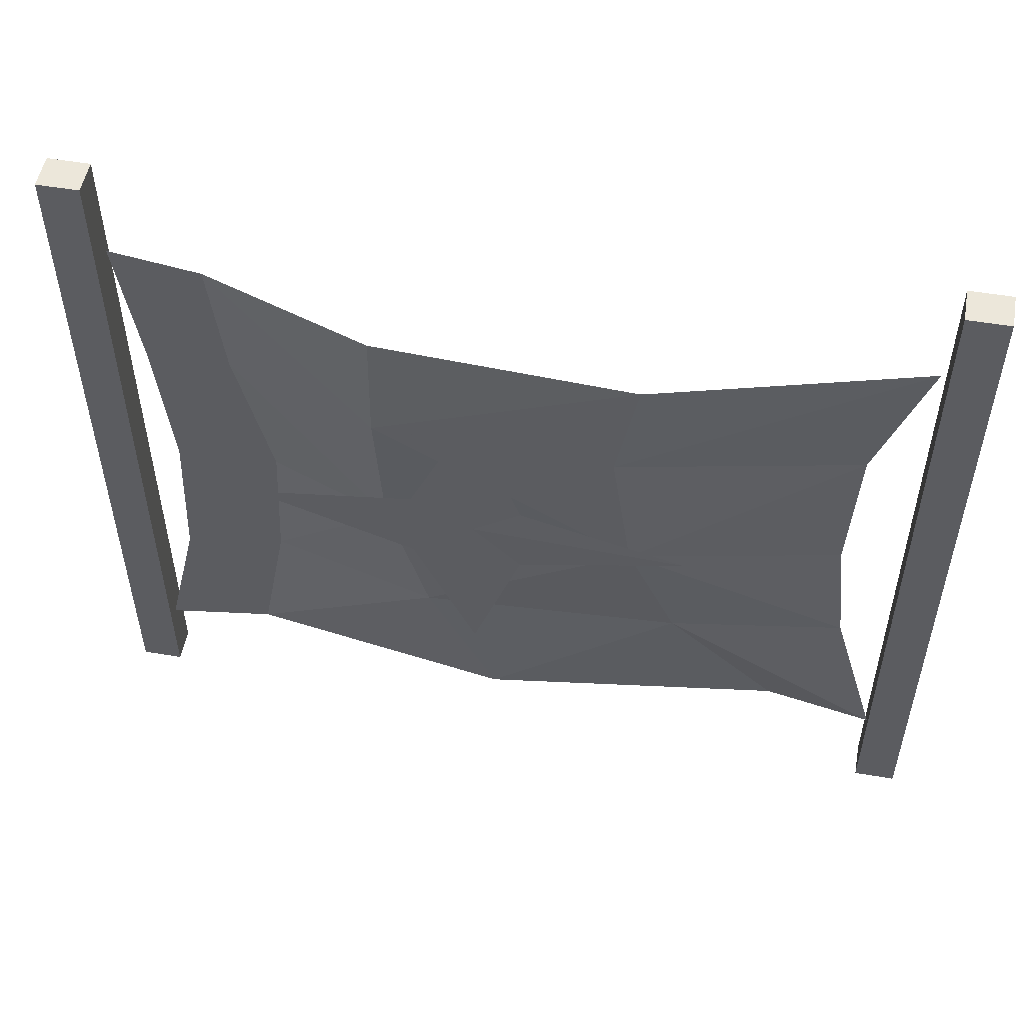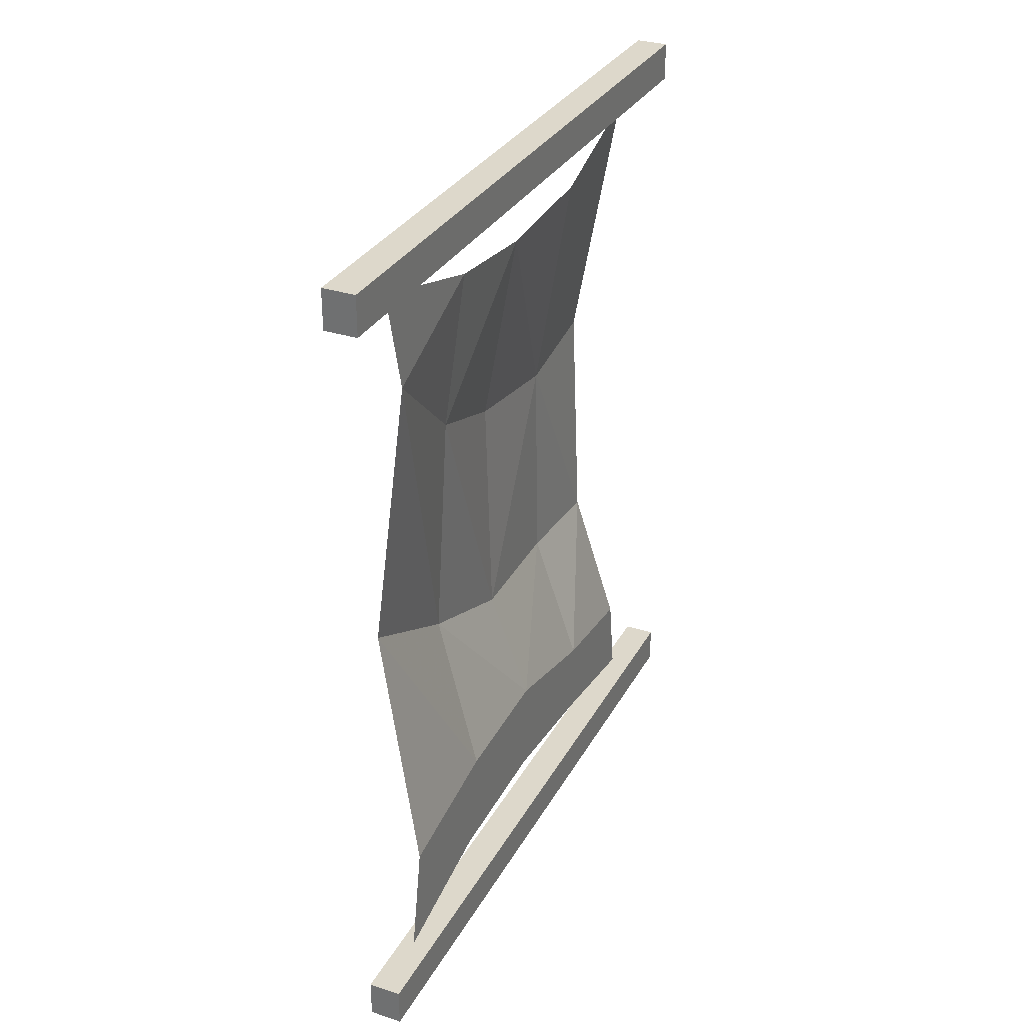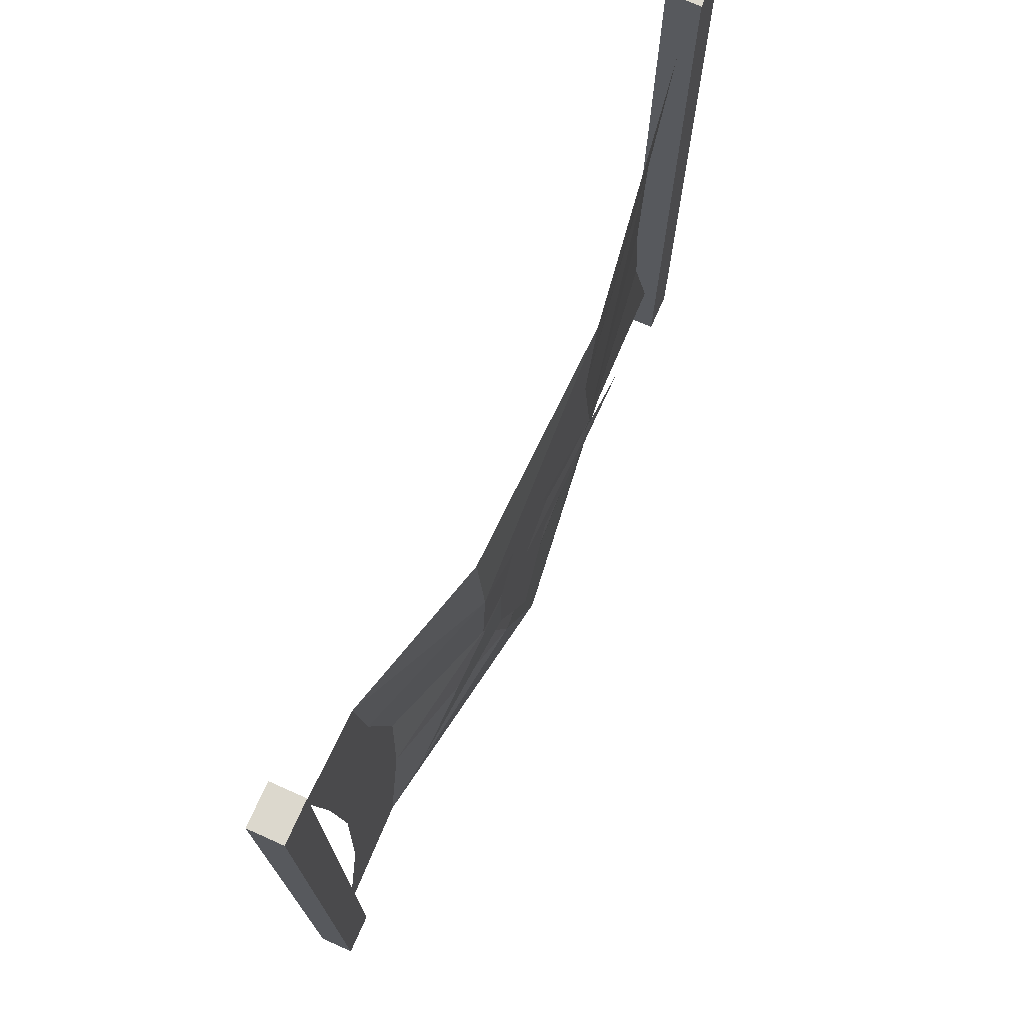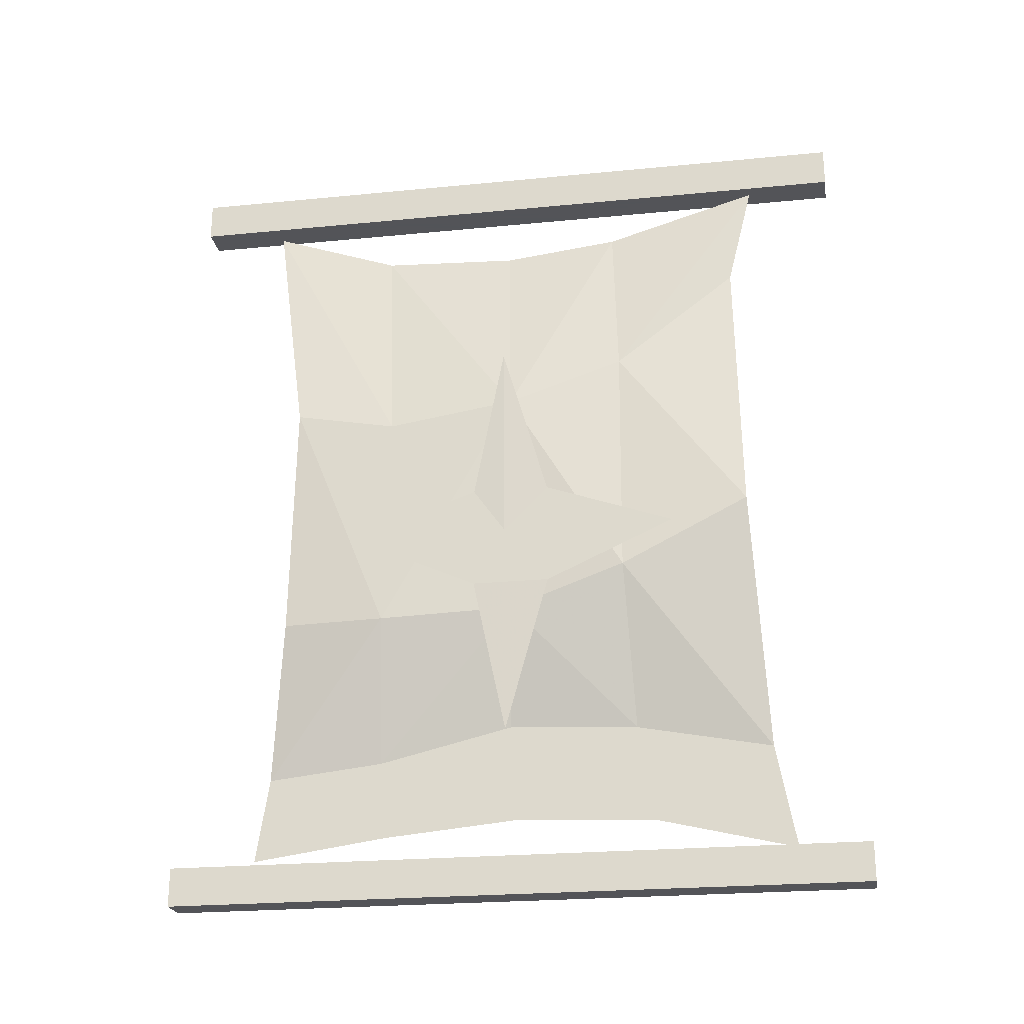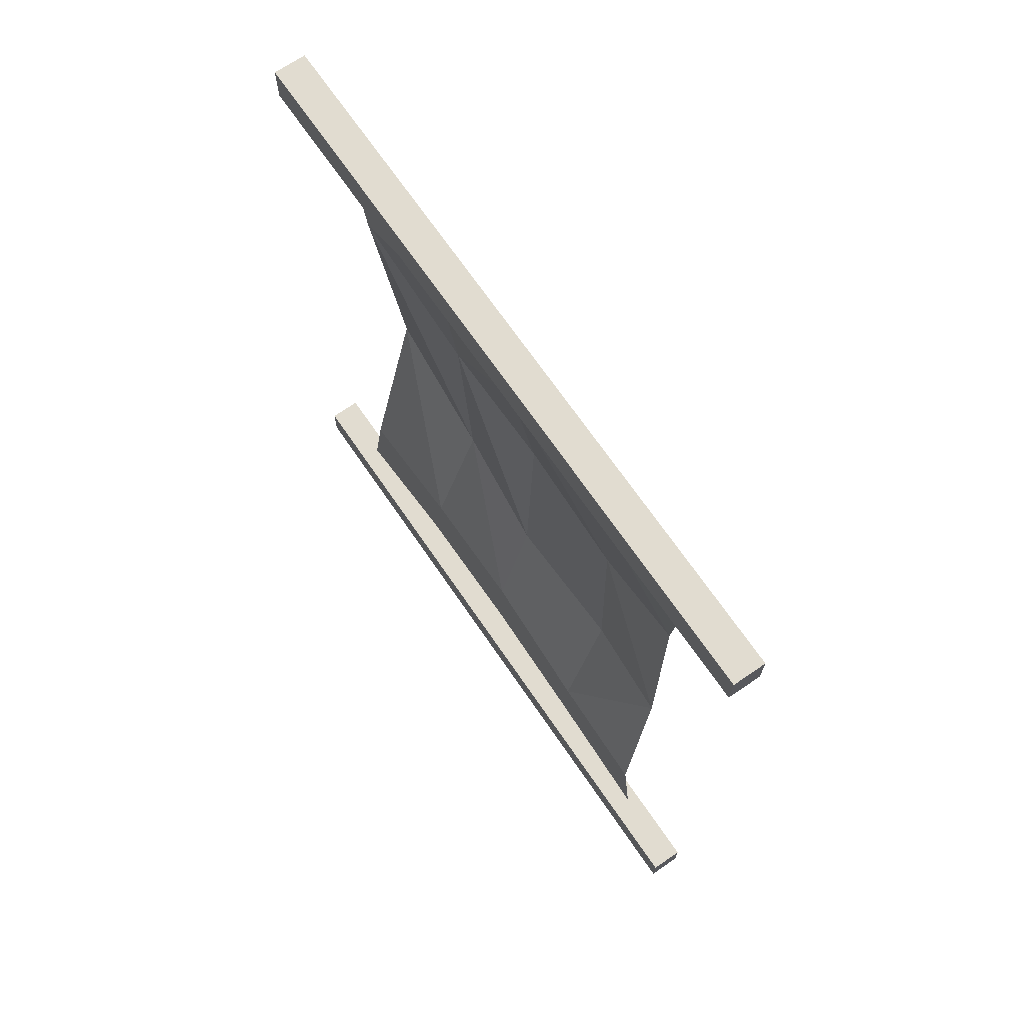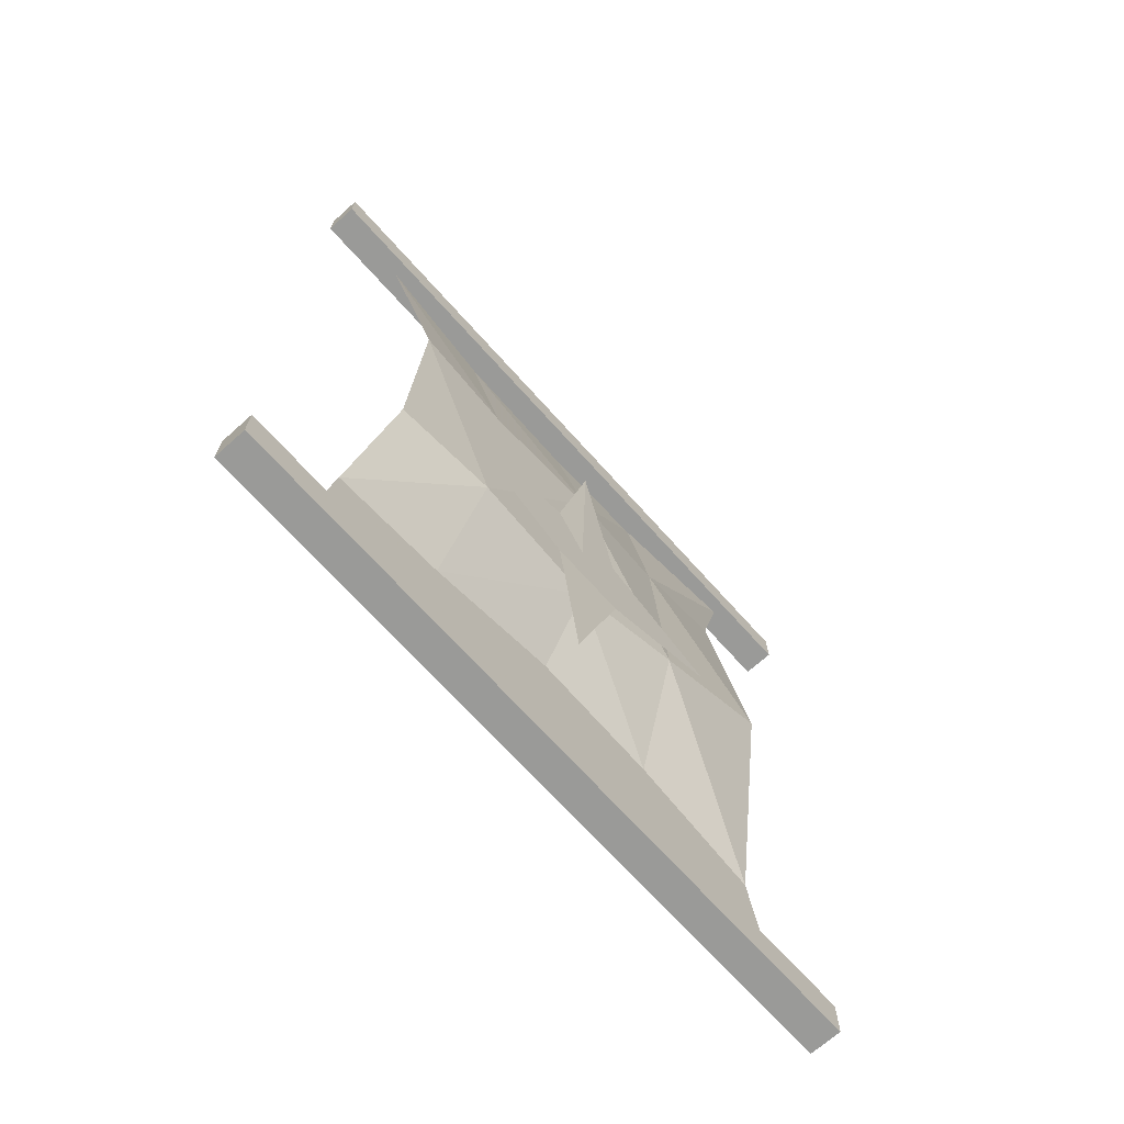
<metadata>
{"format":"obj","ext":"obj","renderer":"f3d","projection":"perspective","resolution":1024,"background":"white","views":[{"elev":52.7,"azim":100.4,"up":"+Z"},{"elev":31.4,"azim":-155.3,"up":"+Y"},{"elev":72.5,"azim":24.0,"up":"+Z"},{"elev":-23.4,"azim":99.4,"up":"+Y"},{"elev":69.4,"azim":-34.4,"up":"+Y"},{"elev":-69.2,"azim":41.8,"up":"+Y"}]}
</metadata>
<code>
v -0.4688 -1.641 -0.1406
v -0.4688 -1.758 -0.1641
v -0.4688 -1.797 -0.3281
v -0.4688 -1.672 -0.3047
v -0.4141 -1.445 -0.1328
v -0.4219 -1.492 0.007812
v -0.4688 -1.633 0.01562
v -0.4688 -1.75 0.007812
v -0.4141 -1.367 -0.2891
v -0.4688 -1.672 0.1797
v -0.4688 -1.766 0.1719
v -0.4141 -1.5 0.1719
v -0.4219 -1.5 0.2969
v -0.4688 -1.688 0.3203
v -0.4688 -1.789 0.3359
v -0.4141 -1.211 0.007812
v -0.4141 -1.234 0.1641
v -0.4141 -1.211 0.2891
v -0.4531 -0.9766 0.01562
v -0.4531 -0.9688 0.1797
v -0.4531 -0.9141 0.3359
v -0.4297 -1.156 -0.1328
v -0.4531 -1.031 -0.2812
v -0.4531 -0.9609 -0.125
v -0.4531 -0.9062 -0.3125
v -0.4062 -1.148 0.01562
v -0.4141 -1.336 0.05469
v -0.4141 -1.391 0.01562
v -0.4141 -1.336 -0.03906
v -0.4141 -1.391 0.2109
v -0.4141 -1.461 0.05469
v -0.4219 -1.648 0.01562
v -0.4141 -1.461 -0.03906
v -0.4141 -1.391 -0.1953
v -0.4531 -1.844 0.4375
v -0.4531 -1.797 0.4375
v -0.4531 -1.797 -0.4141
v -0.4531 -1.844 -0.4141
v -0.4922 -1.844 0.4375
v -0.4922 -1.797 0.4375
v -0.4922 -1.797 -0.4141
v -0.4922 -1.844 -0.4141
v -0.4375 -0.9062 0.4375
v -0.4375 -0.8594 0.4375
v -0.4375 -0.8594 -0.4141
v -0.4375 -0.9062 -0.4141
v -0.4766 -0.9062 0.4375
v -0.4766 -0.8594 0.4375
v -0.4766 -0.8594 -0.4141
v -0.4766 -0.9062 -0.4141
f 1 2 3
f 1 3 4
f 1 7 2
f 7 8 2
f 8 7 10
f 8 10 11
f 10 14 11
f 11 14 15
f 1 4 5
f 1 5 6
f 1 6 7
f 7 6 12
f 7 12 10
f 10 12 13
f 10 13 14
f 5 4 9
f 1 2 8
f 1 8 7
f 1 4 2
f 2 4 3
f 8 11 7
f 7 11 10
f 10 11 15
f 10 15 14
f 1 7 5
f 1 5 9
f 1 9 4
f 7 10 6
f 10 14 12
f 10 12 6
f 5 7 6
f 14 13 12
f 6 12 16
f 12 13 17
f 12 17 16
f 5 6 22
f 5 22 23
f 5 23 9
f 22 6 16
f 13 18 17
f 6 16 17
f 6 17 12
f 12 17 18
f 12 18 13
f 16 19 20
f 16 20 17
f 17 20 21
f 17 21 18
f 5 9 22
f 5 22 16
f 5 16 6
f 9 23 22
f 22 23 24
f 22 24 19
f 22 19 16
f 23 25 24
f 16 17 19
f 17 18 20
f 17 20 19
f 22 16 24
f 22 24 25
f 22 25 23
f 24 16 19
f 18 21 20
f 26 27 28
f 26 28 29
f 26 29 27
f 27 29 28
f 27 28 30
f 27 30 31
f 27 31 28
f 28 31 32
f 28 32 33
f 28 33 34
f 28 34 29
f 28 29 33
f 28 33 31
f 28 31 30
f 31 33 32
f 33 29 34
f 35 36 37
f 35 37 38
f 35 38 39
f 35 39 36
f 36 39 40
f 36 40 41
f 36 41 37
f 37 41 38
f 38 41 42
f 38 42 39
f 39 42 40
f 40 42 41
f 43 44 45
f 43 45 46
f 43 46 47
f 43 47 44
f 44 47 48
f 44 48 49
f 44 49 45
f 45 49 46
f 46 49 50
f 46 50 47
f 47 50 48
f 48 50 49

</code>
